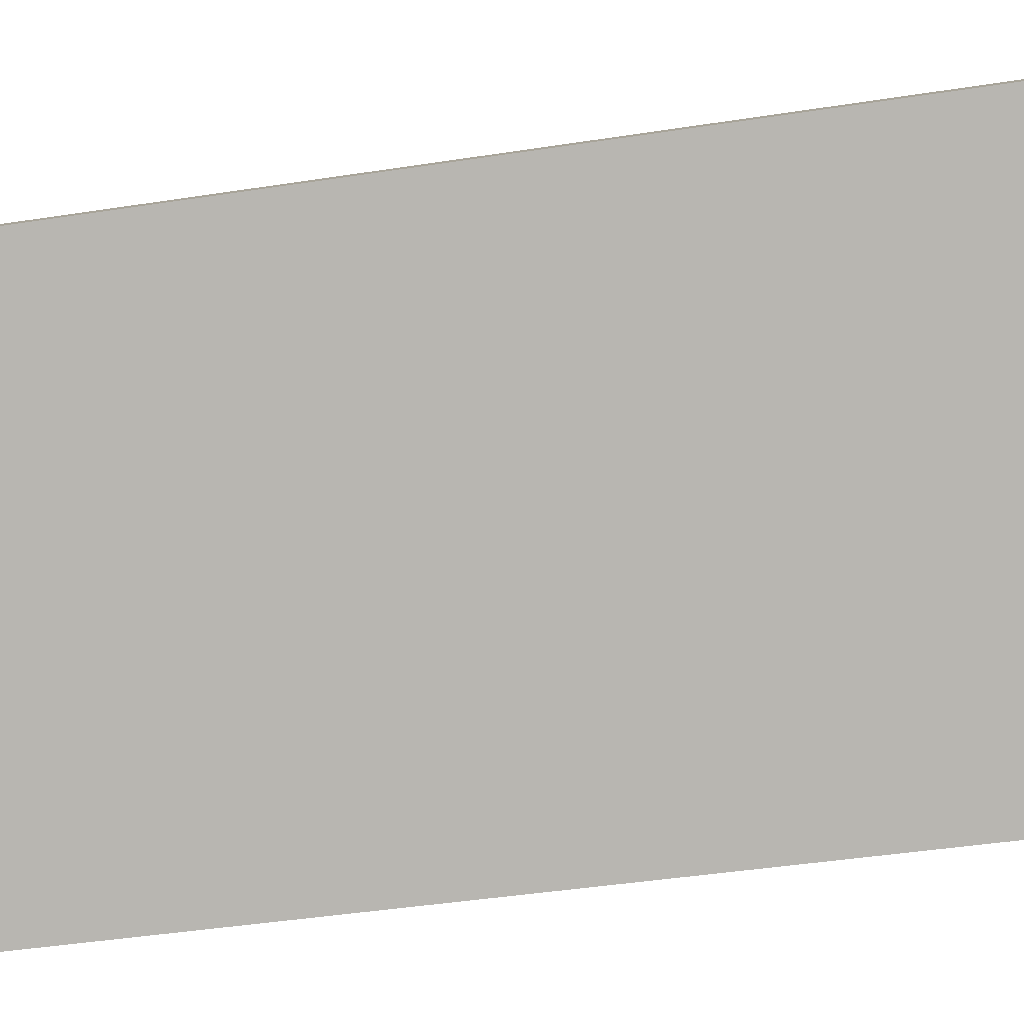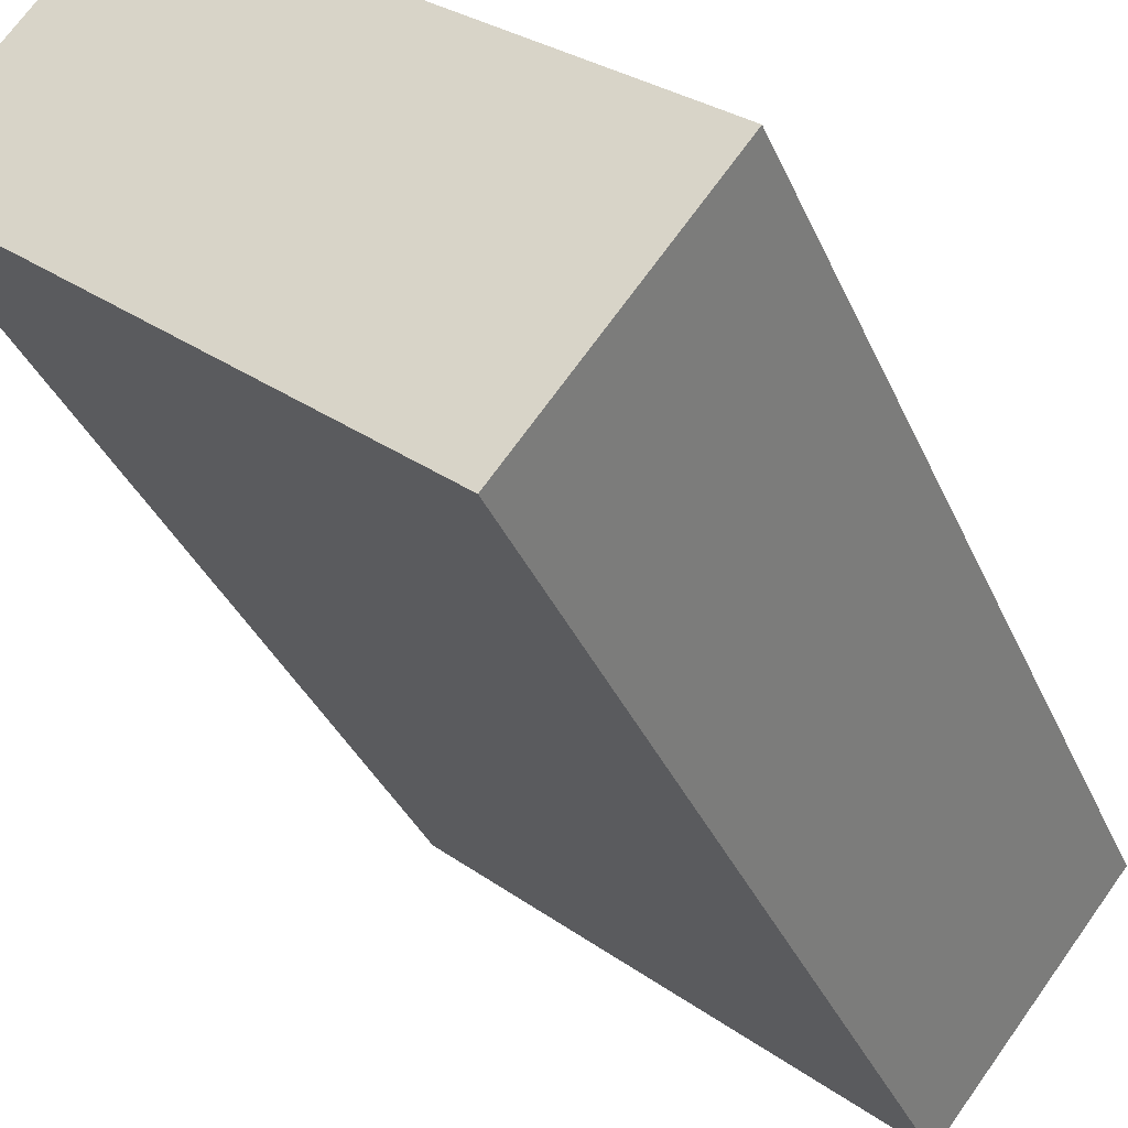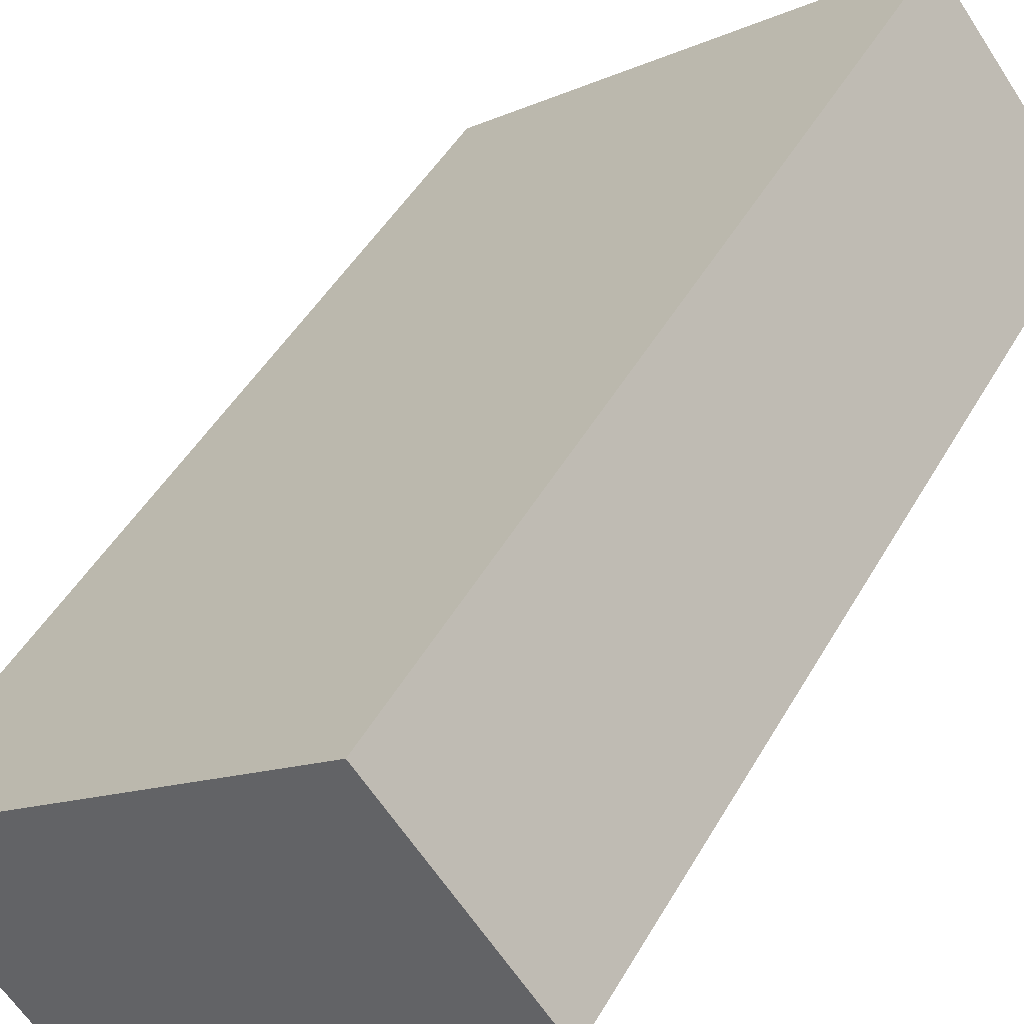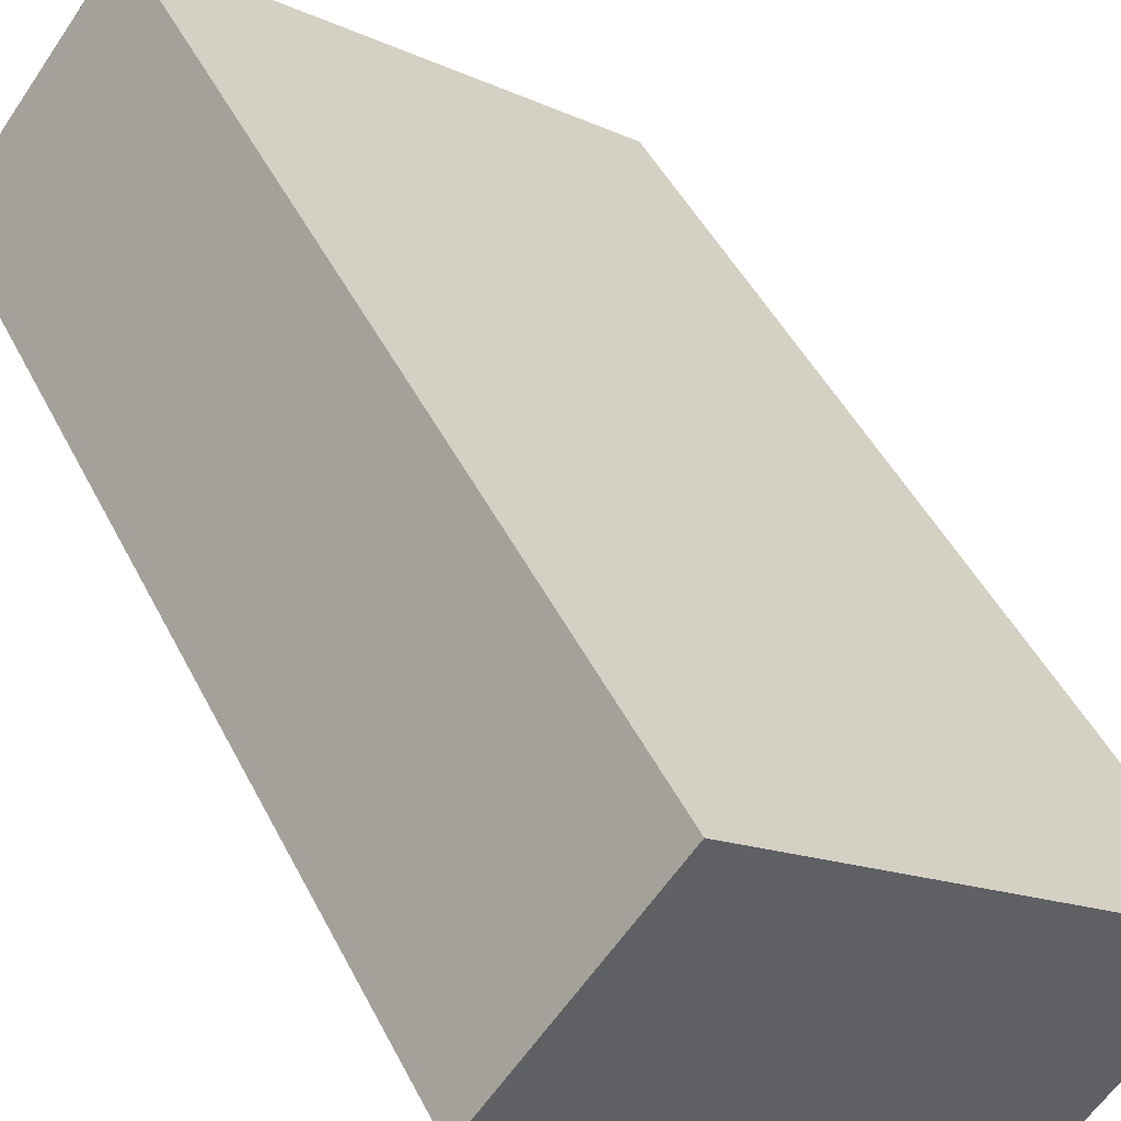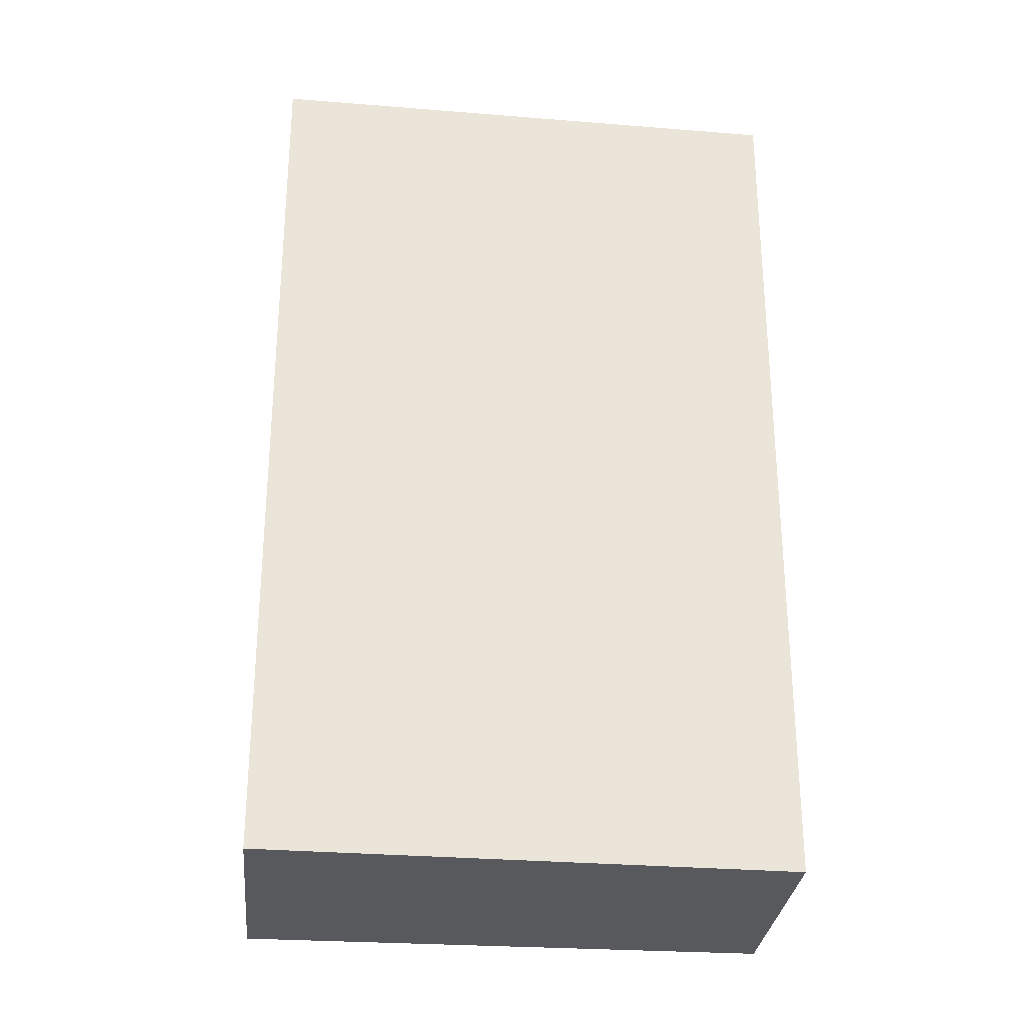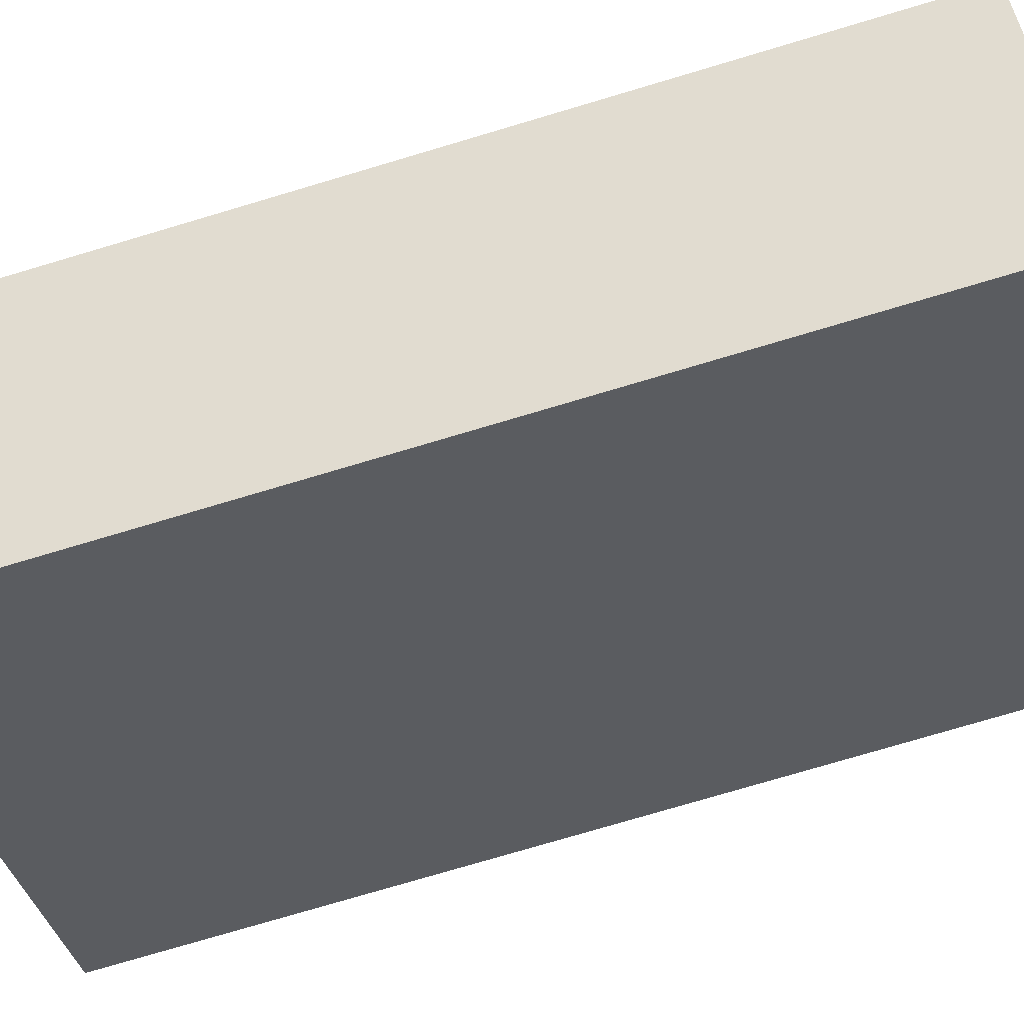
<metadata>
{"format":"obj","ext":"obj","renderer":"f3d","projection":"perspective","resolution":1024,"background":"white","views":[{"elev":-43.9,"azim":-79.7,"up":"+Z"},{"elev":-34.3,"azim":20.8,"up":"+Z"},{"elev":46.7,"azim":-151.7,"up":"+Z"},{"elev":46.8,"azim":-25.7,"up":"+Z"},{"elev":-29.4,"azim":-147.0,"up":"+Y"},{"elev":-76.9,"azim":106.5,"up":"+Z"}]}
</metadata>
<code>
v  0 8.466 5.184e-16
v  5.427 8.466 -1.259
v  3.859 8.466 -3.229
v  1.493 8.466 1.874
v  5.427 7.709e-17 -1.259
v  3.859 1.977e-16 -3.229
v  0 0 0
v  1.493 -1.147e-16 1.874
g defaultobject
f 1 2 3
f 2 1 4
f 5 3 2
f 3 5 6
f 6 1 3
f 1 6 7
f 7 4 1
f 4 7 8
f 8 2 4
f 2 8 5
f 5 7 6
f 7 5 8

</code>
